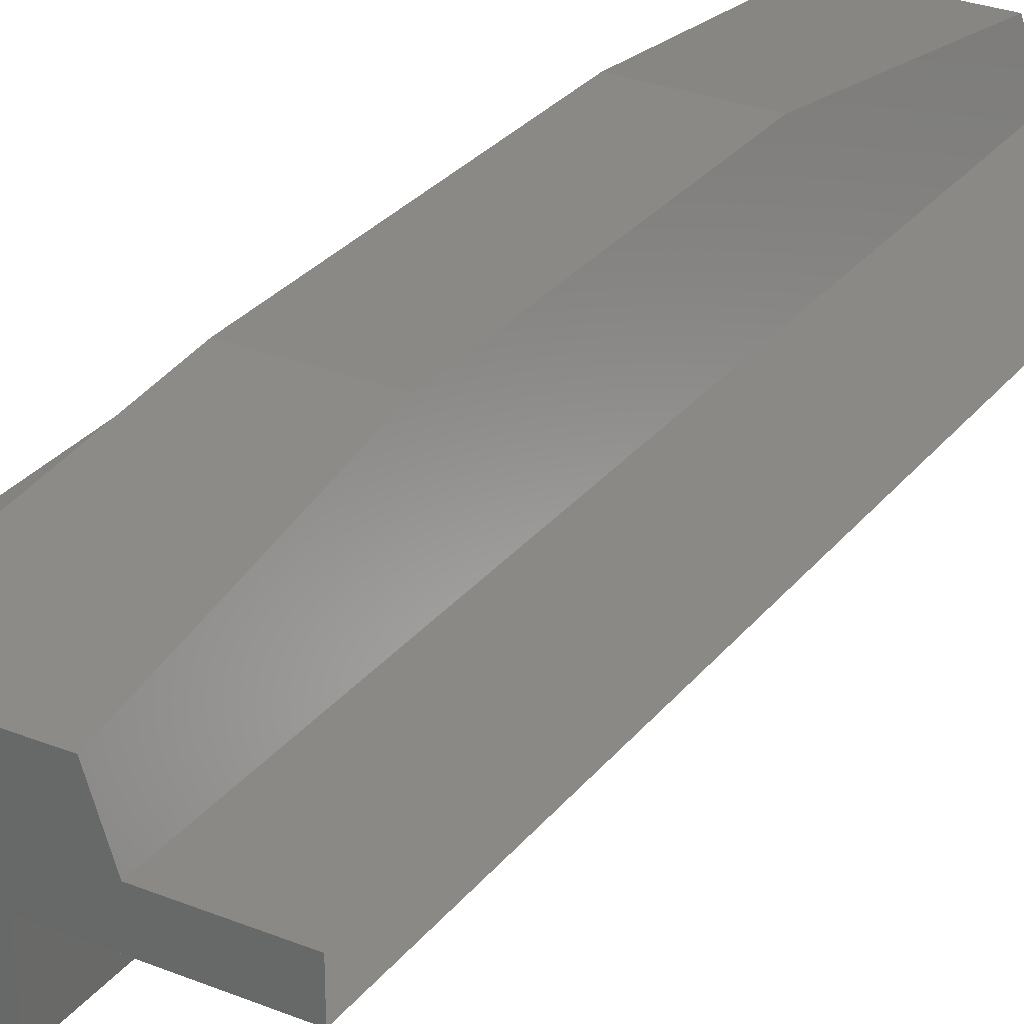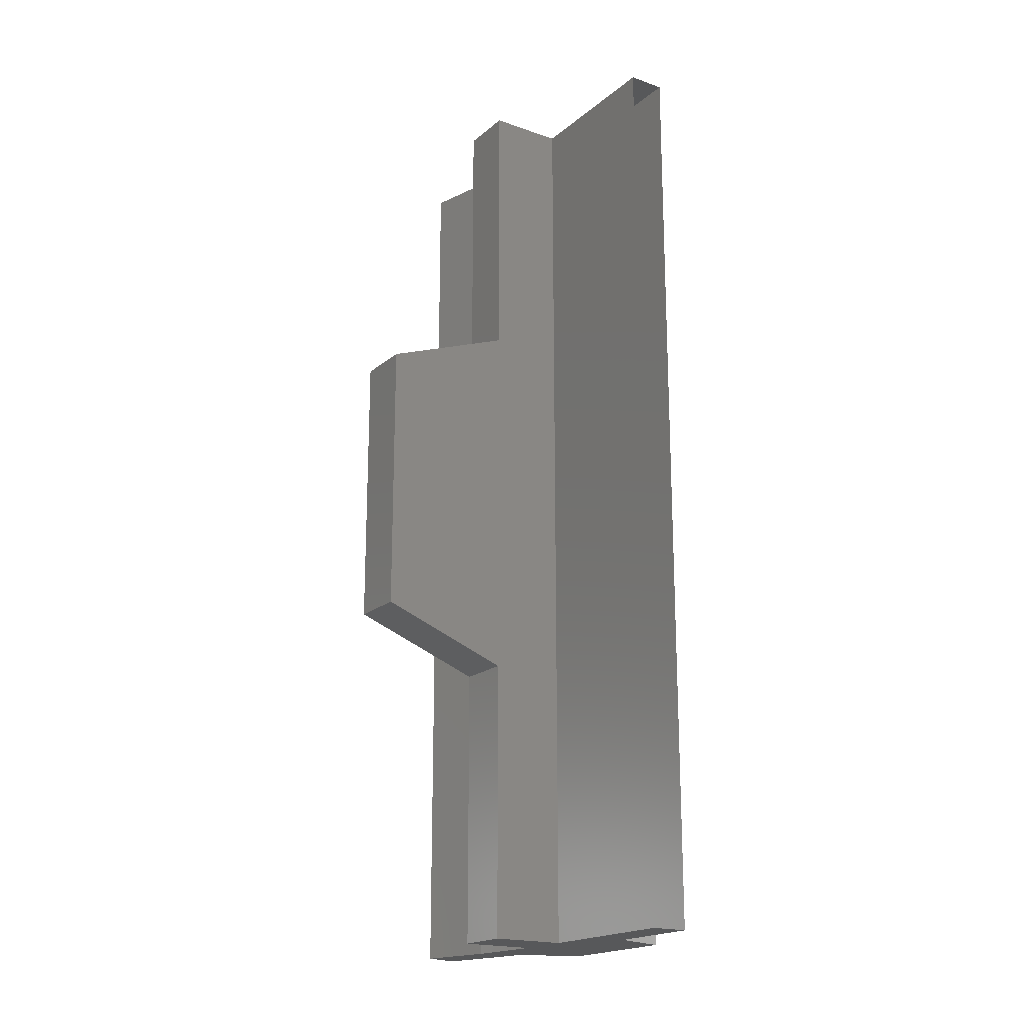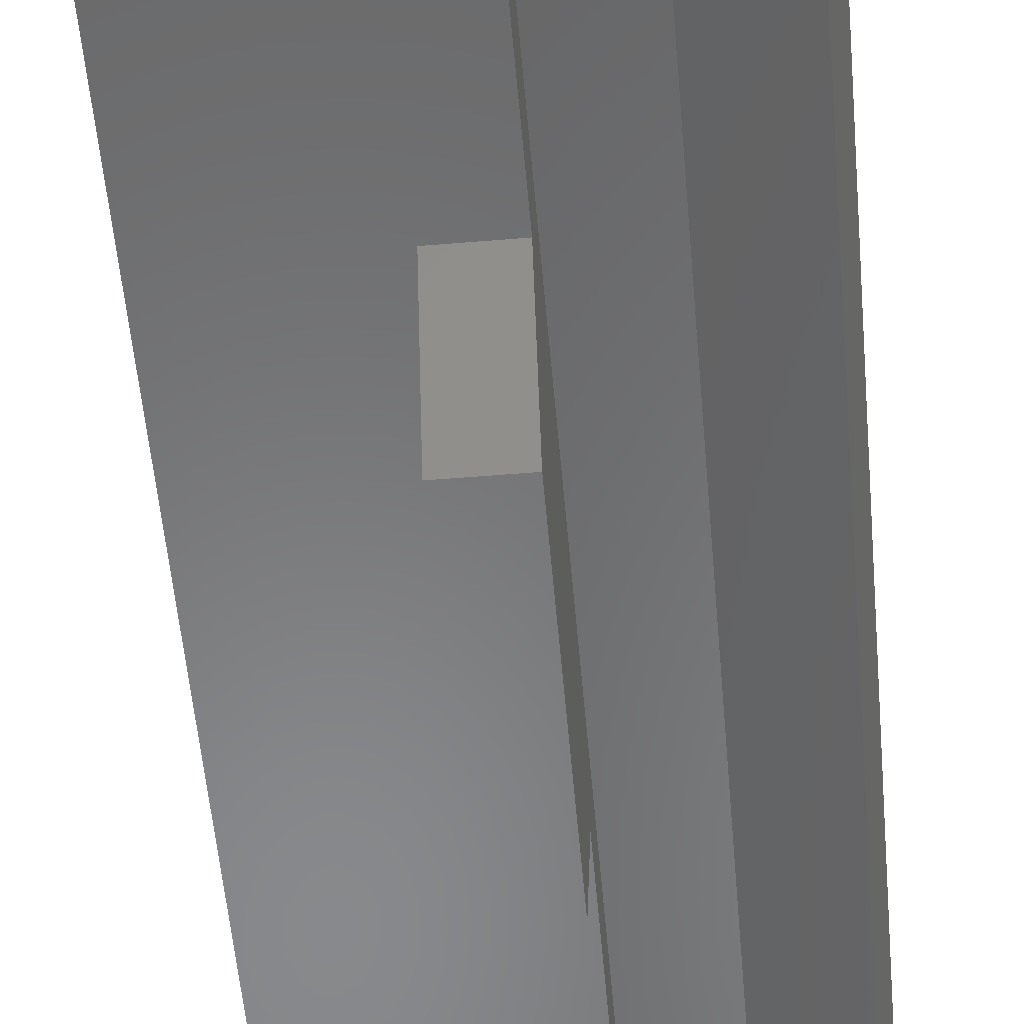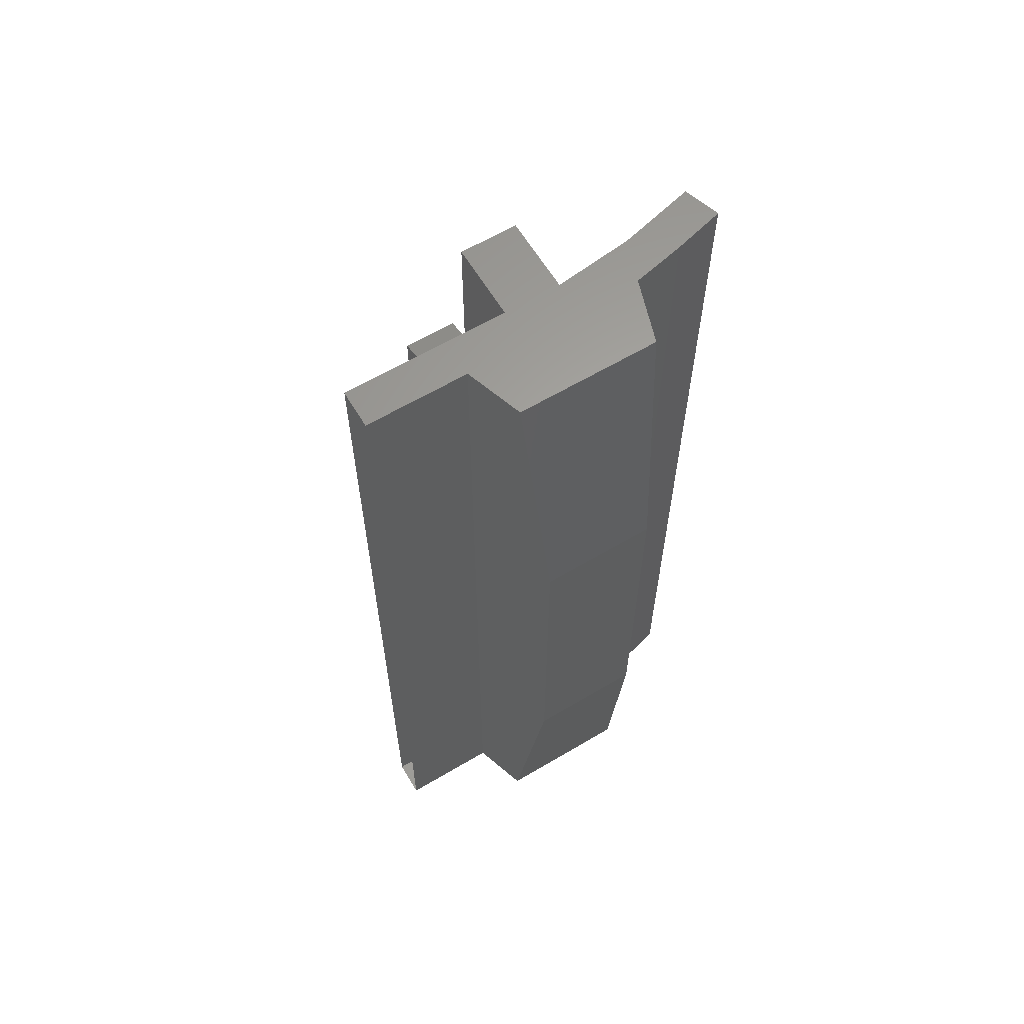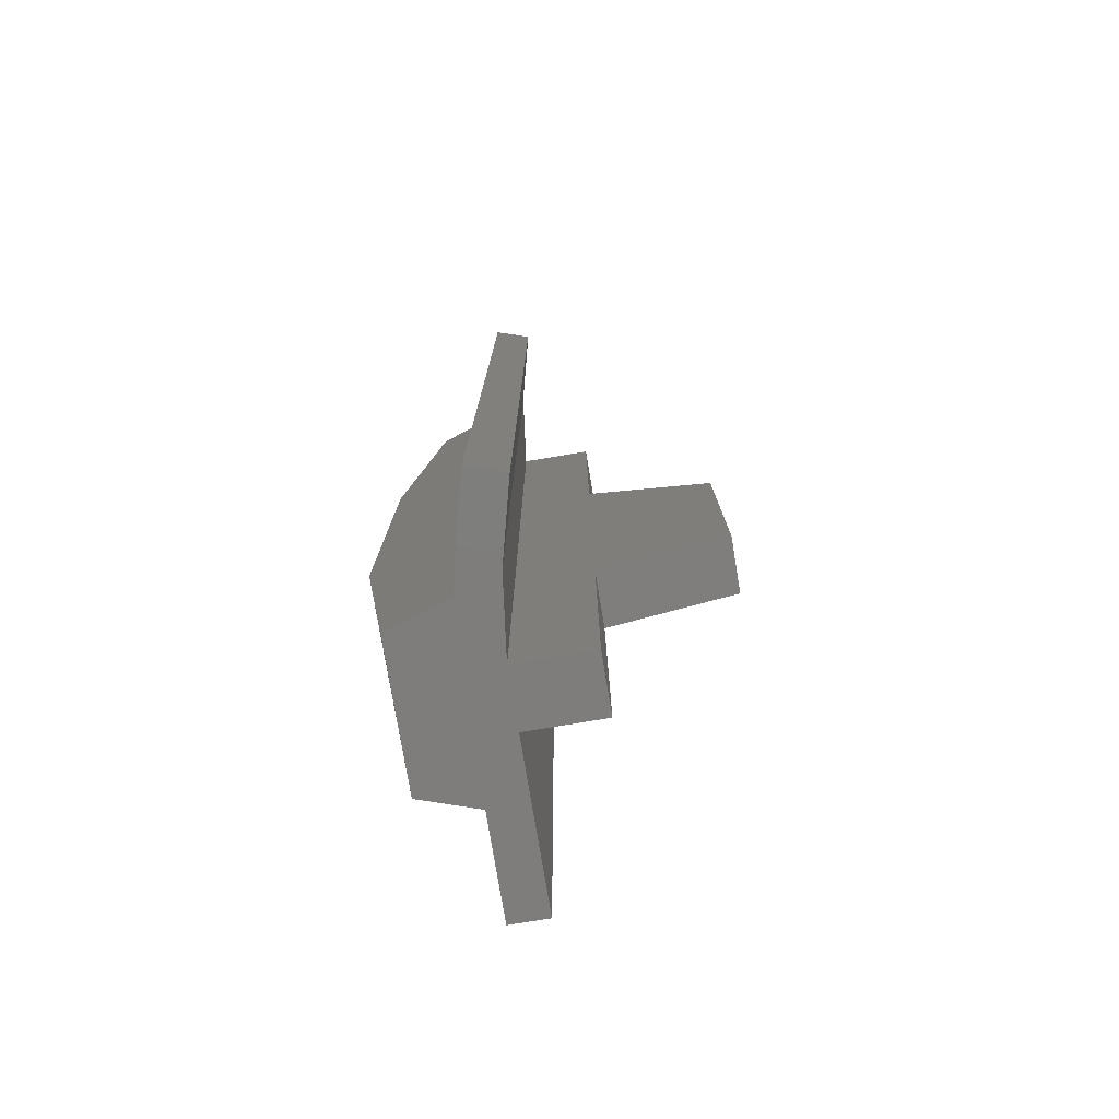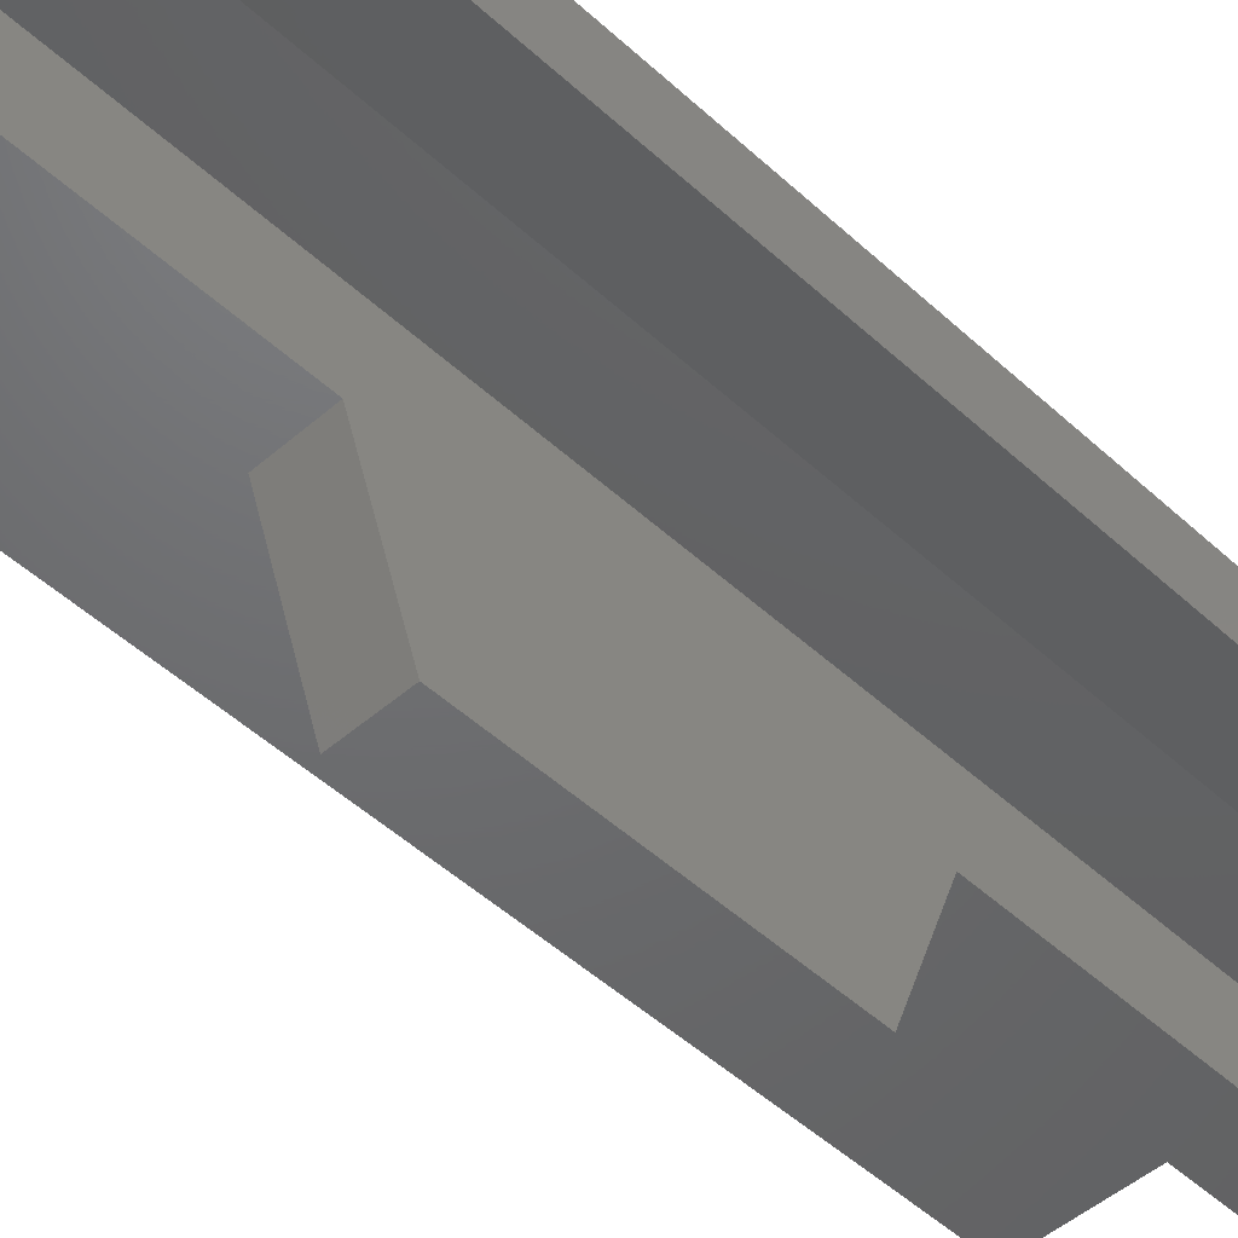
<metadata>
{"format":"stl","ext":"stl","renderer":"f3d","projection":"perspective","resolution":1024,"background":"white","views":[{"elev":29.1,"azim":30.6,"up":"+Y"},{"elev":-19.2,"azim":56.5,"up":"+Z"},{"elev":-55.2,"azim":-175.0,"up":"+Y"},{"elev":62.5,"azim":149.0,"up":"+Z"},{"elev":-77.4,"azim":-80.6,"up":"+Z"},{"elev":-48.4,"azim":-135.8,"up":"+Y"}]}
</metadata>
<code>
# stl→obj: 40 verts, 74 faces
v 0.6 10.8 10
v -0.6 10.8 10
v -0.6 12.4 10
v 0.6 12.4 10
v 4 13.2 10
v -2.236 12.2 10
v -3.008 12.84 10
v -3.832 11.8 10
v -4.08 12.56 10
v 1.868 13.2 10
v -1.912 13.08 10
v -1.468 14.4 10
v 1.468 14.4 10
v 4 12.4 10
v -1.912 13.08 -10
v 1.868 13.2 -10
v 1.468 14.4 -10
v -1.468 14.4 -10
v -4.08 12.56 -10
v 4 12.4 -10
v 0.6 12.4 -10
v -0.6 12.4 -10
v -0.6 10.8 -10
v 0.6 10.8 -10
v -2.236 12.2 -10
v -3.832 11.8 -10
v -3.008 12.84 -10
v 4 13.2 -10
v 1.2 15.2 -4
v 1.2 15.2 4
v -1.2 15.2 4
v -1.2 15.2 -4
v -0.6 10.8 4
v -0.6 10.8 -4
v -0.6 8 2.952
v -0.6 8 -2.952
v 0.6 8 2.952
v 0.6 8 -2.952
v 0.6 10.8 4
v 0.6 10.8 -4
f 1 2 3
f 3 4 1
f 3 4 5
f 6 7 5
f 5 3 6
f 6 8 9
f 9 7 6
f 10 11 12
f 12 13 10
f 5 7 11
f 11 10 5
f 4 14 5
f 15 16 17
f 17 18 15
f 19 20 16
f 16 15 19
f 19 20 21
f 21 22 23
f 23 24 21
f 21 22 19
f 19 22 25
f 19 25 26
f 19 27 15
f 16 28 20
f 29 30 31
f 31 32 29
f 30 16 10
f 10 13 30
f 29 17 16
f 16 30 29
f 32 11 15
f 15 18 32
f 31 12 11
f 11 32 31
f 33 3 22
f 22 23 33
f 22 34 33
f 3 33 2
f 35 36 34
f 34 33 35
f 37 38 36
f 36 35 37
f 21 39 1
f 1 4 21
f 21 24 40
f 40 39 21
f 38 37 39
f 39 40 38
f 27 7 9
f 9 19 27
f 15 11 7
f 7 27 15
f 25 6 3
f 3 22 25
f 26 8 6
f 6 25 26
f 14 20 21
f 21 4 14
f 16 28 5
f 5 10 16
f 26 19 9
f 9 8 26
f 2 1 39
f 39 33 2
f 35 33 39
f 39 37 35
f 34 36 38
f 38 40 34
f 34 40 24
f 24 23 34
f 30 13 12
f 12 31 30
f 32 18 17
f 17 29 32

</code>
